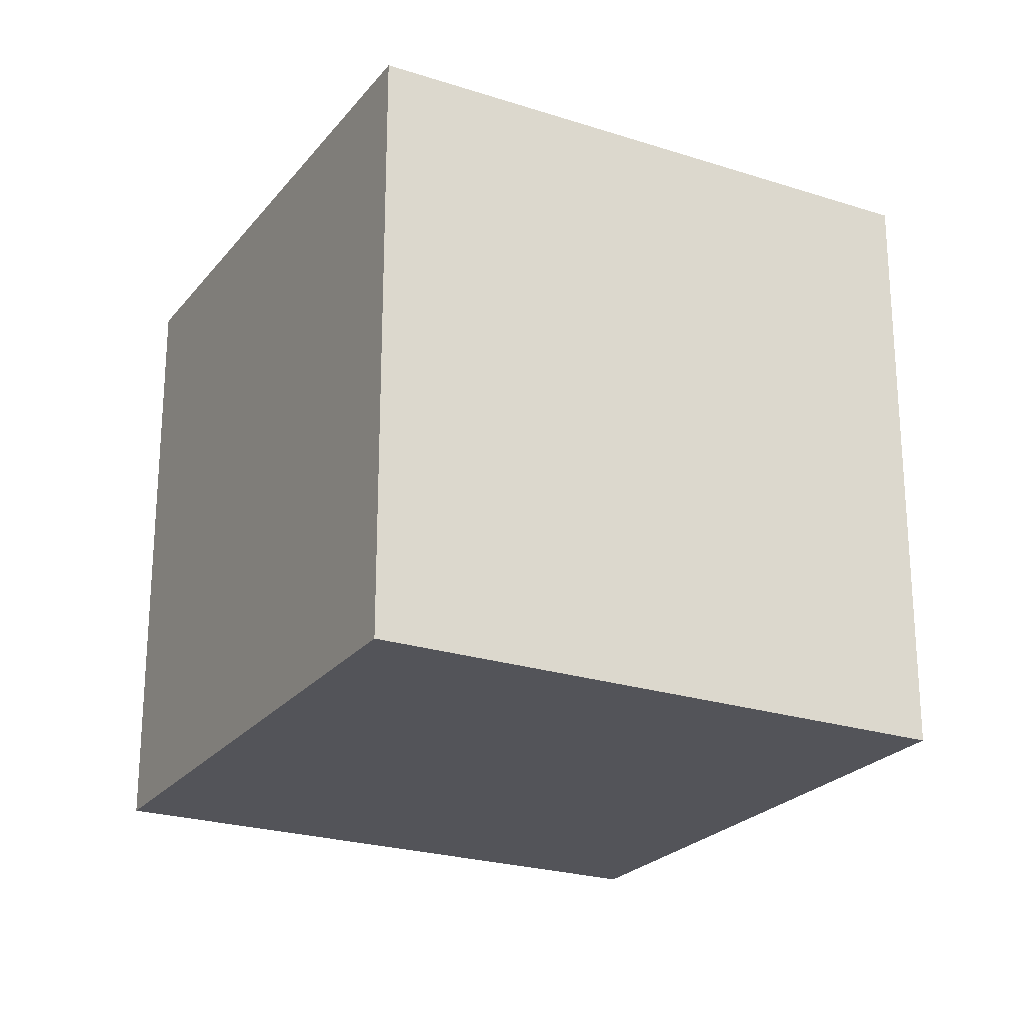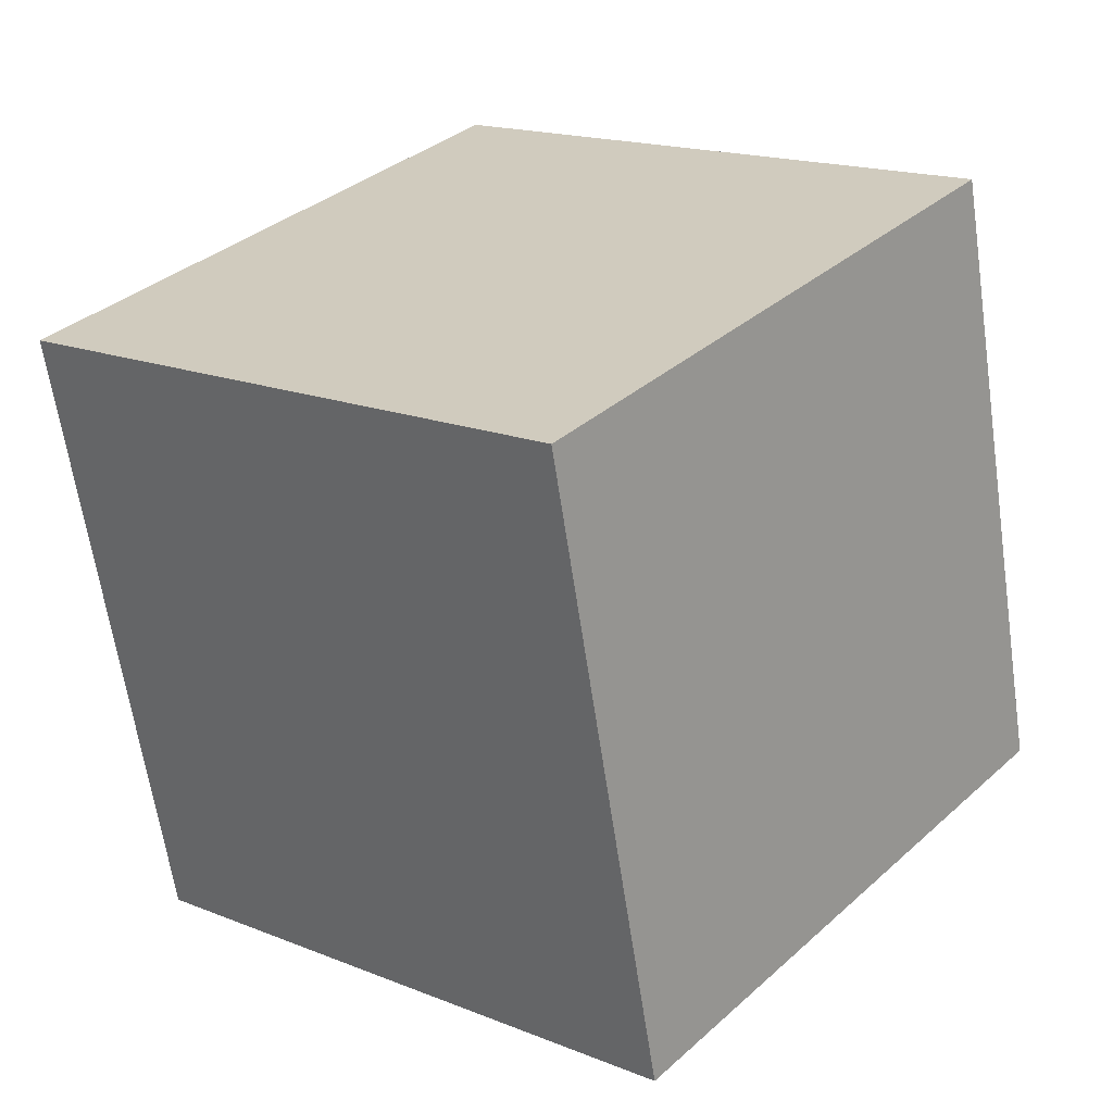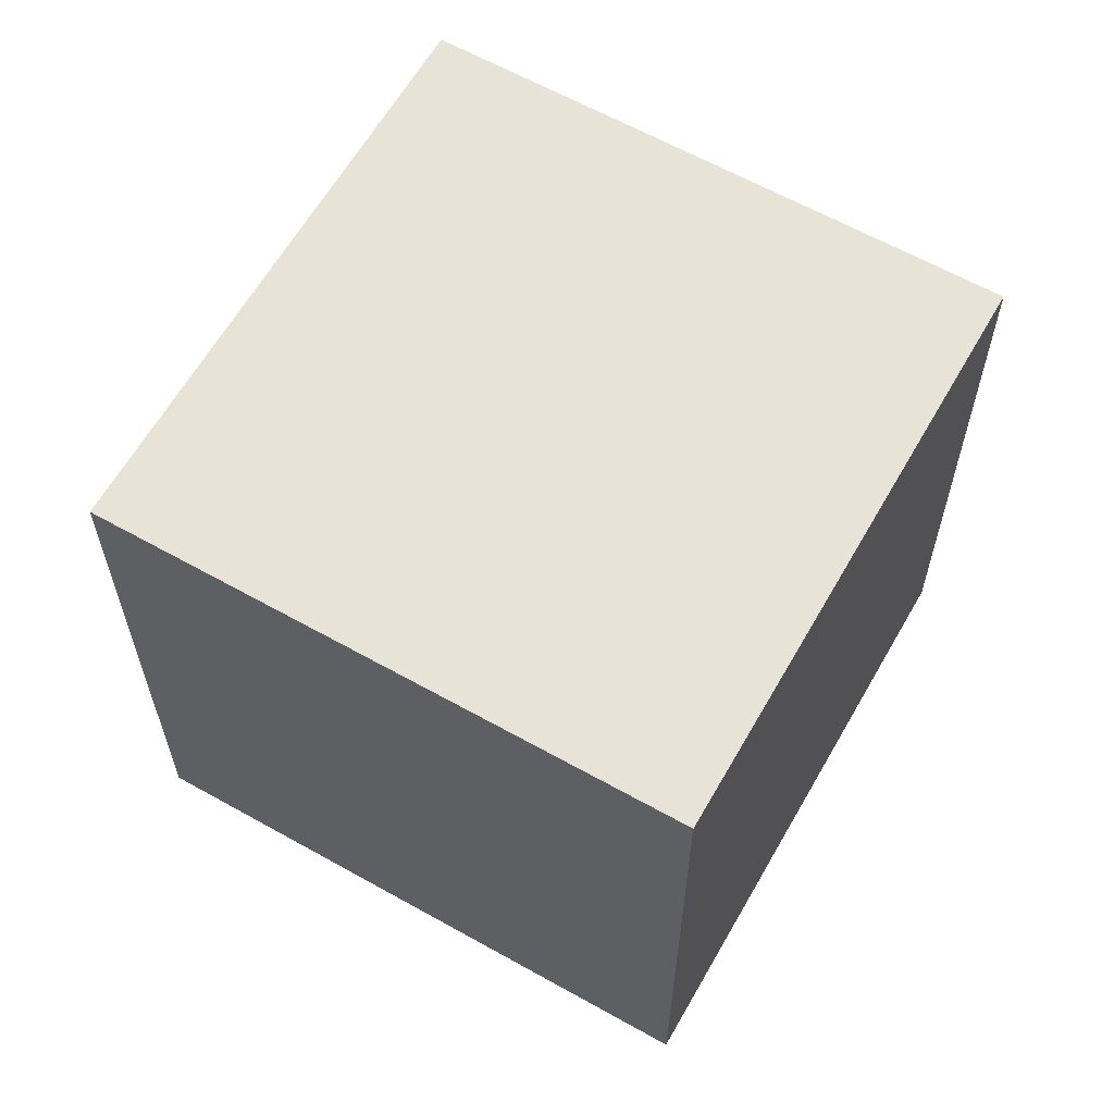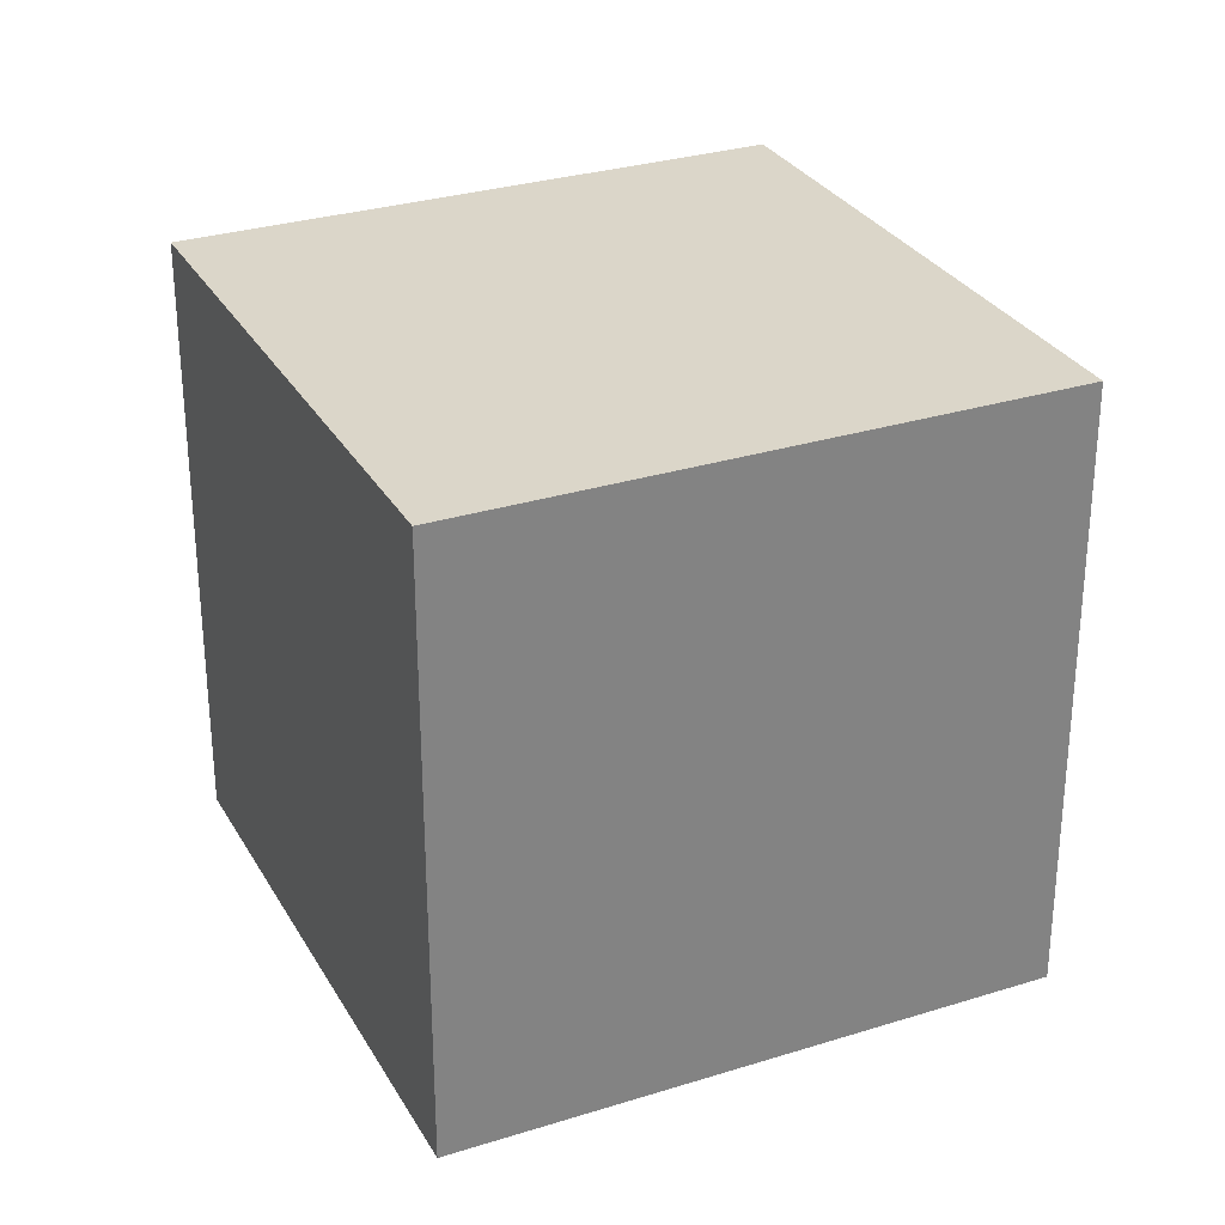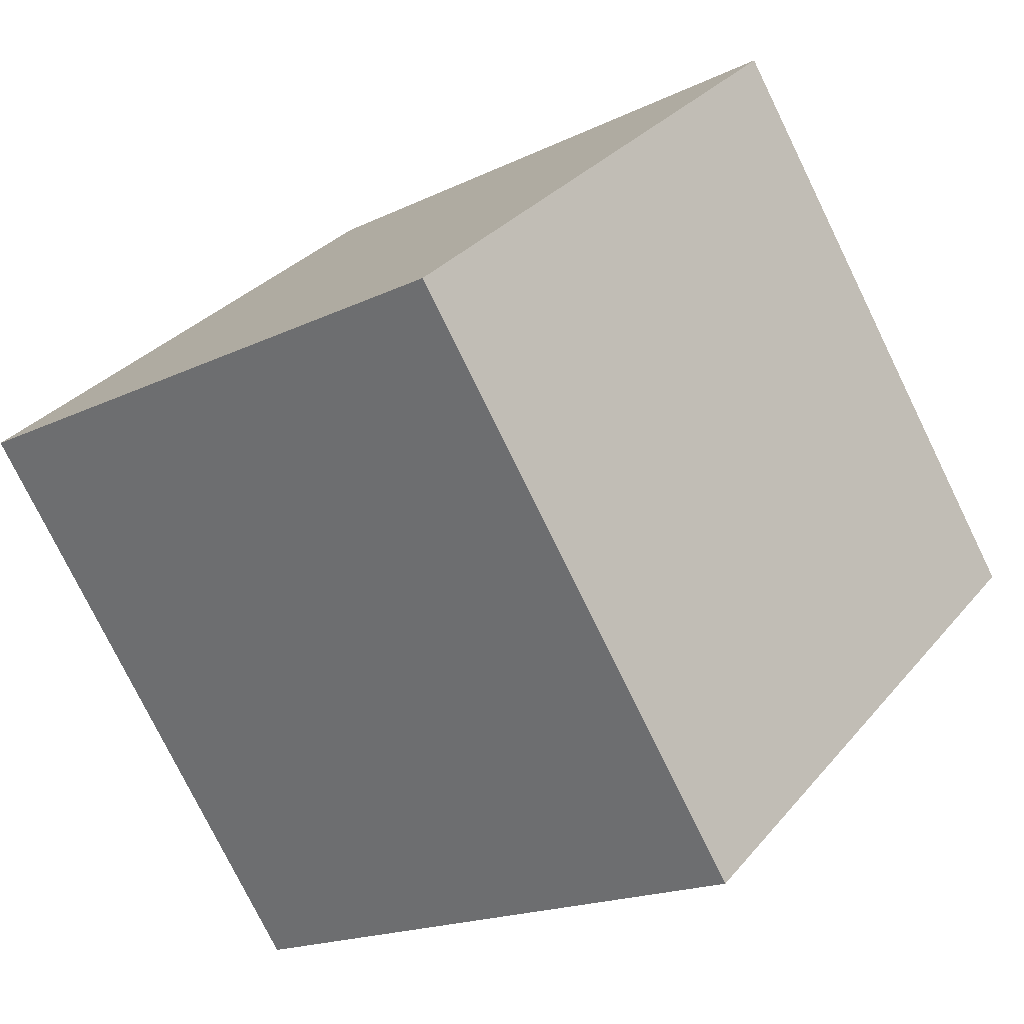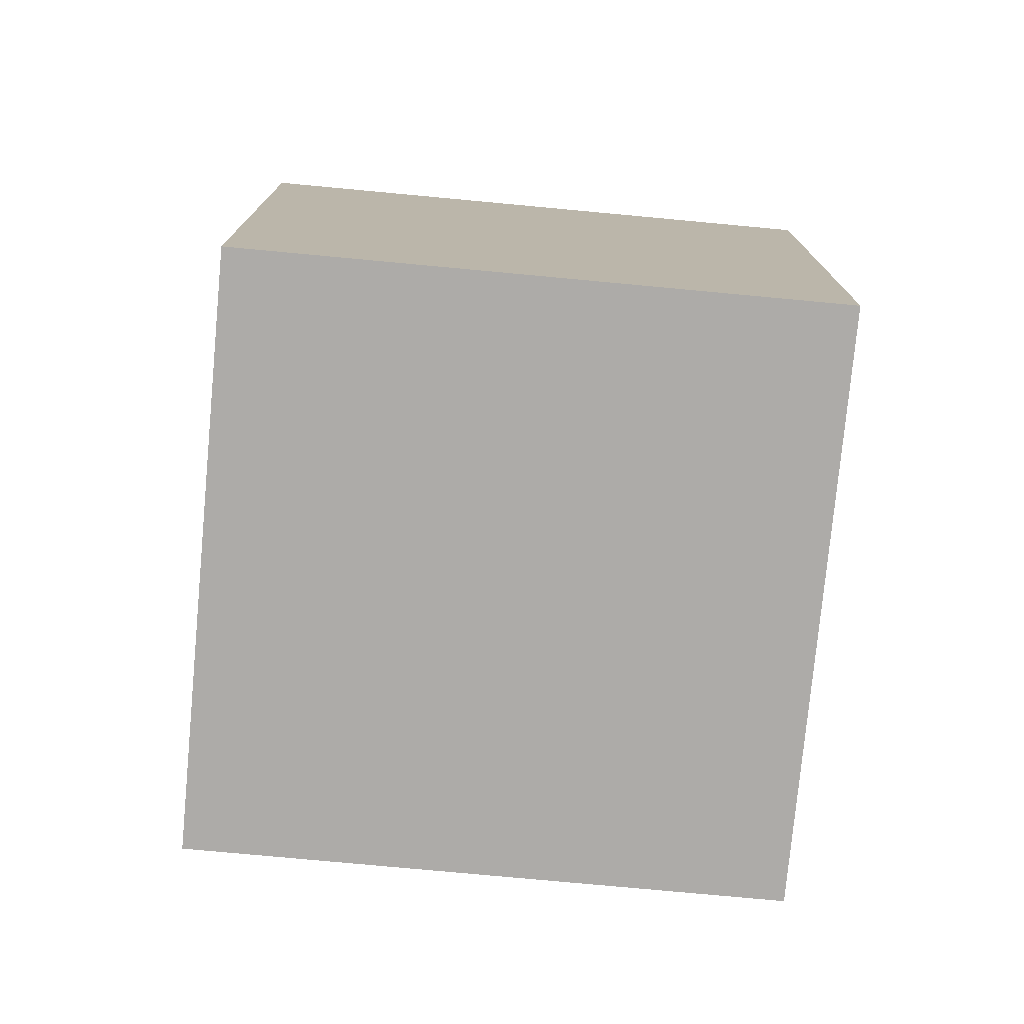
<metadata>
{"format":"obj","ext":"obj","renderer":"f3d","projection":"perspective","resolution":1024,"background":"white","views":[{"elev":-23.7,"azim":101.1,"up":"+Z"},{"elev":-63.8,"azim":-171.6,"up":"+Y"},{"elev":62.4,"azim":-110.8,"up":"+Z"},{"elev":29.7,"azim":-165.2,"up":"+Z"},{"elev":-17.9,"azim":-46.3,"up":"+Y"},{"elev":-76.5,"azim":-145.8,"up":"+Z"}]}
</metadata>
<code>
v 0.8016 0.4831 -0.336
v 0.8016 0.4831 0.064
v 0.4931 0.2284 0.064
v 0.8016 0.4831 -0.336
v 0.4931 0.2284 0.064
v 0.4931 0.2284 -0.336
v 0.5469 0.7916 -0.336
v 0.2384 0.5369 -0.336
v 0.2384 0.5369 0.064
v 0.5469 0.7916 -0.336
v 0.2384 0.5369 0.064
v 0.5469 0.7916 0.064
v 0.8016 0.4831 -0.336
v 0.5469 0.7916 -0.336
v 0.5469 0.7916 0.064
v 0.8016 0.4831 -0.336
v 0.5469 0.7916 0.064
v 0.8016 0.4831 0.064
v 0.8016 0.4831 0.064
v 0.5469 0.7916 0.064
v 0.2384 0.5369 0.064
v 0.8016 0.4831 0.064
v 0.2384 0.5369 0.064
v 0.4931 0.2284 0.064
v 0.4931 0.2284 0.064
v 0.2384 0.5369 0.064
v 0.2384 0.5369 -0.336
v 0.4931 0.2284 0.064
v 0.2384 0.5369 -0.336
v 0.4931 0.2284 -0.336
v 0.5469 0.7916 -0.336
v 0.8016 0.4831 -0.336
v 0.4931 0.2284 -0.336
v 0.5469 0.7916 -0.336
v 0.4931 0.2284 -0.336
v 0.2384 0.5369 -0.336
f 1 2 3
f 4 5 6
f 7 8 9
f 10 11 12
f 13 14 15
f 16 17 18
f 19 20 21
f 22 23 24
f 25 26 27
f 28 29 30
f 31 32 33
f 34 35 36

</code>
